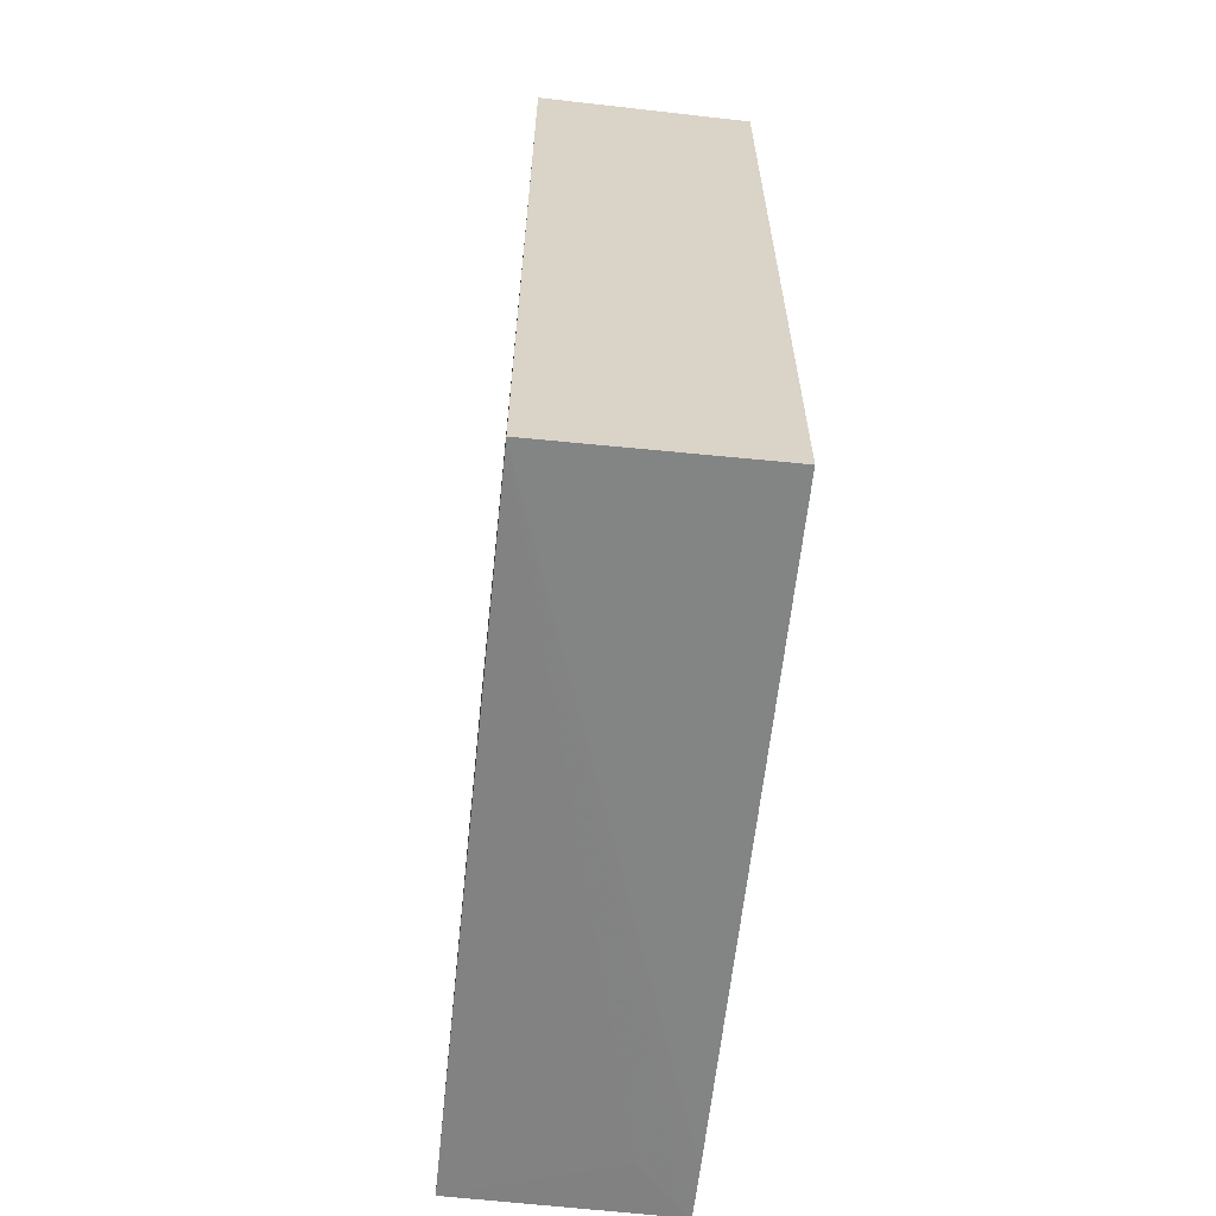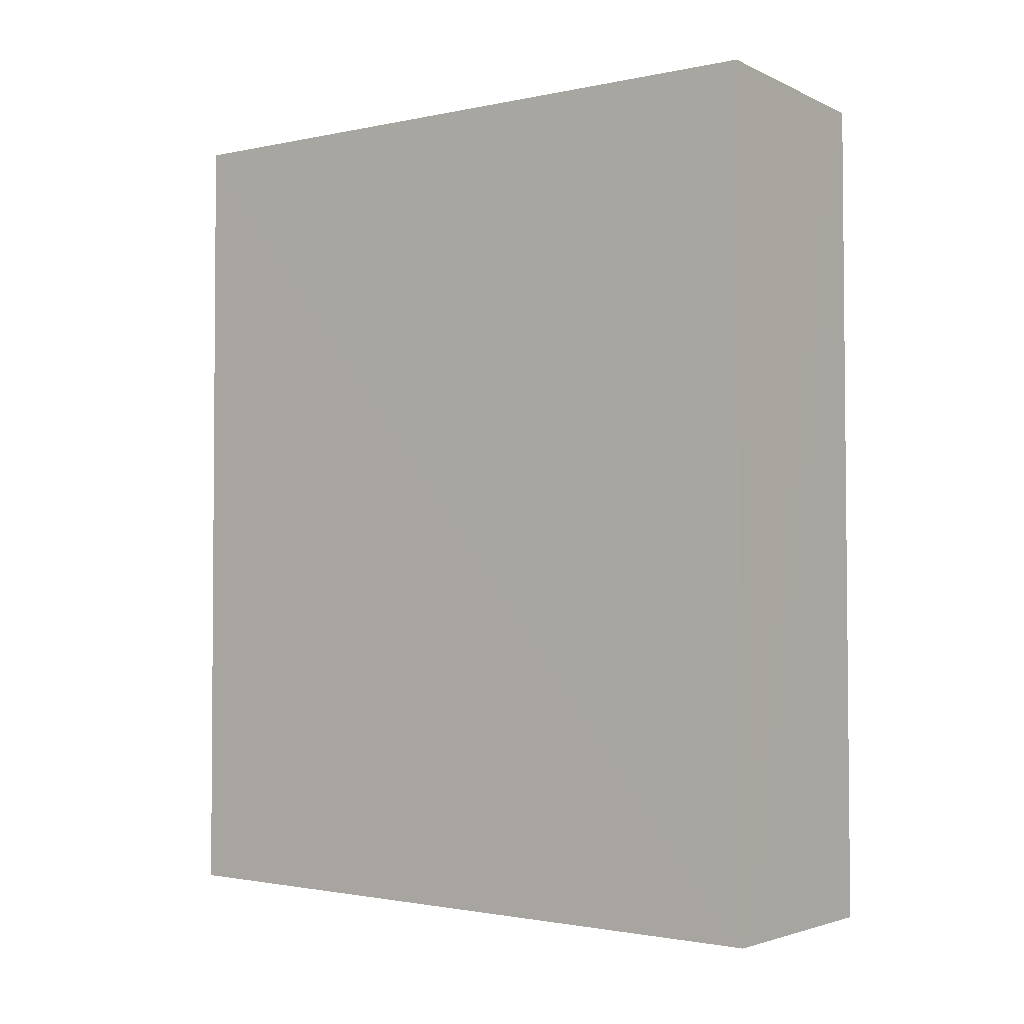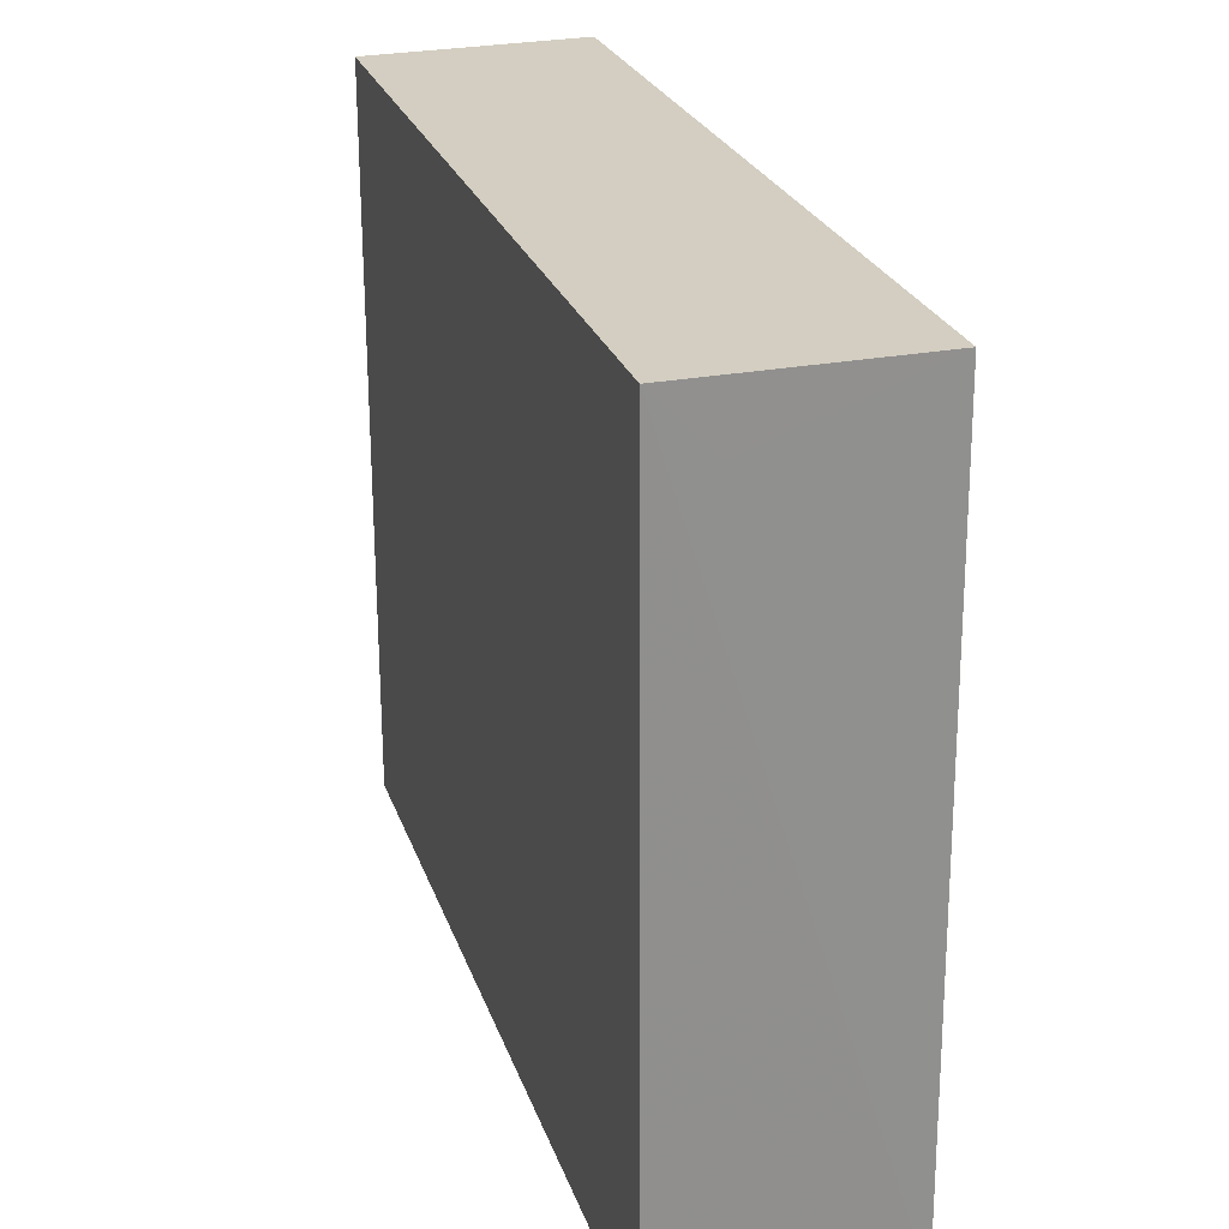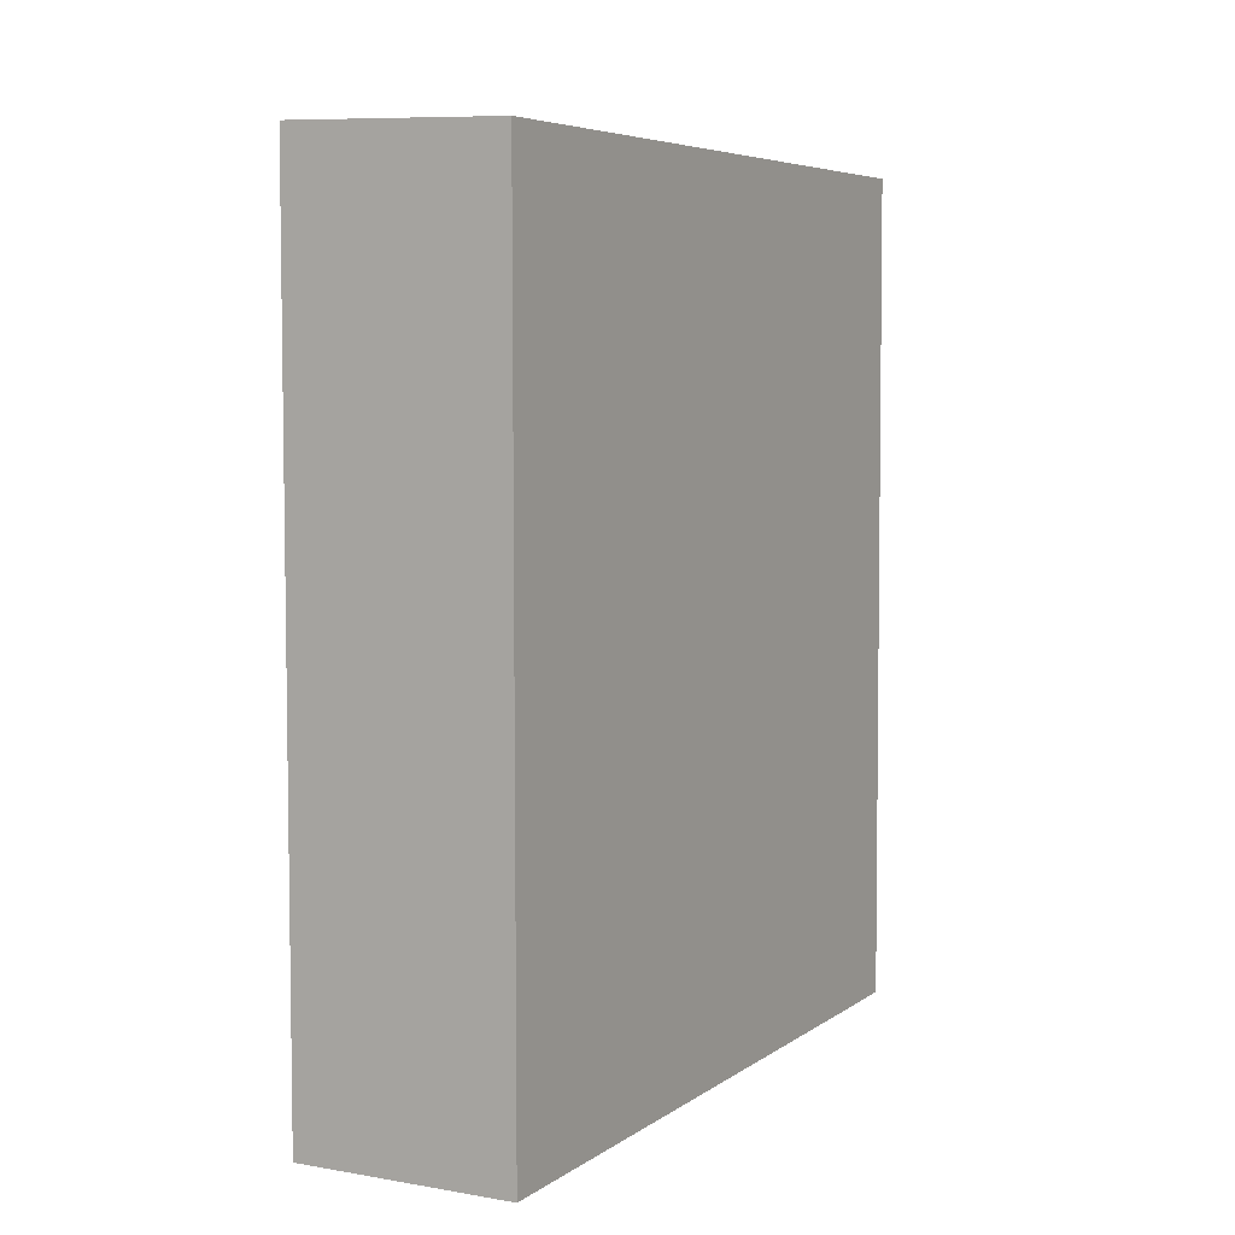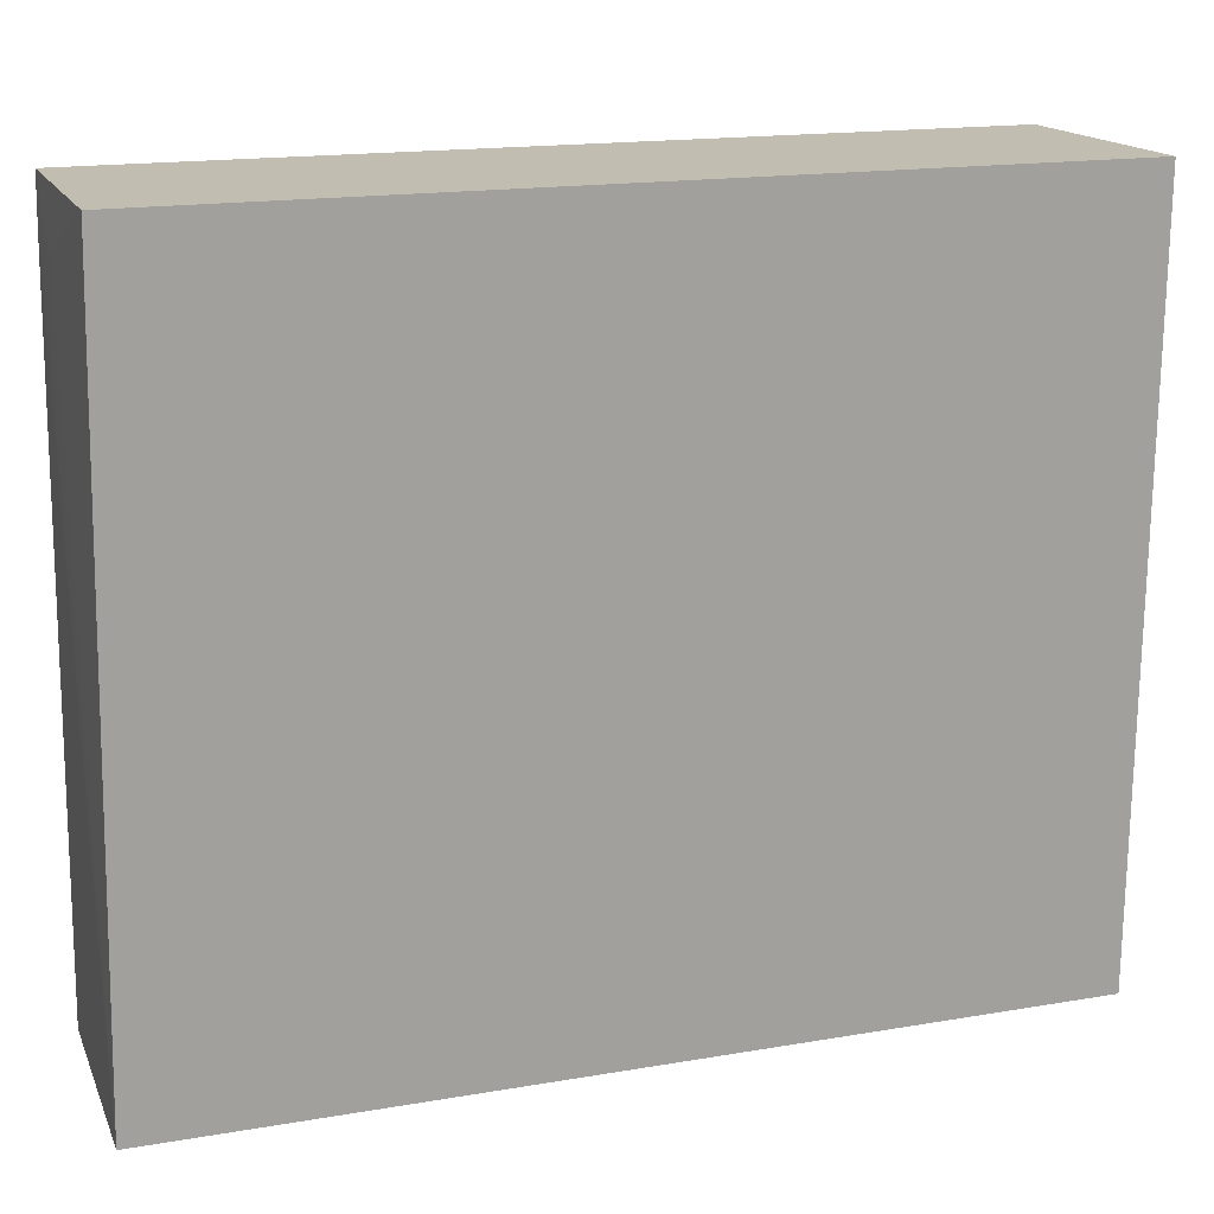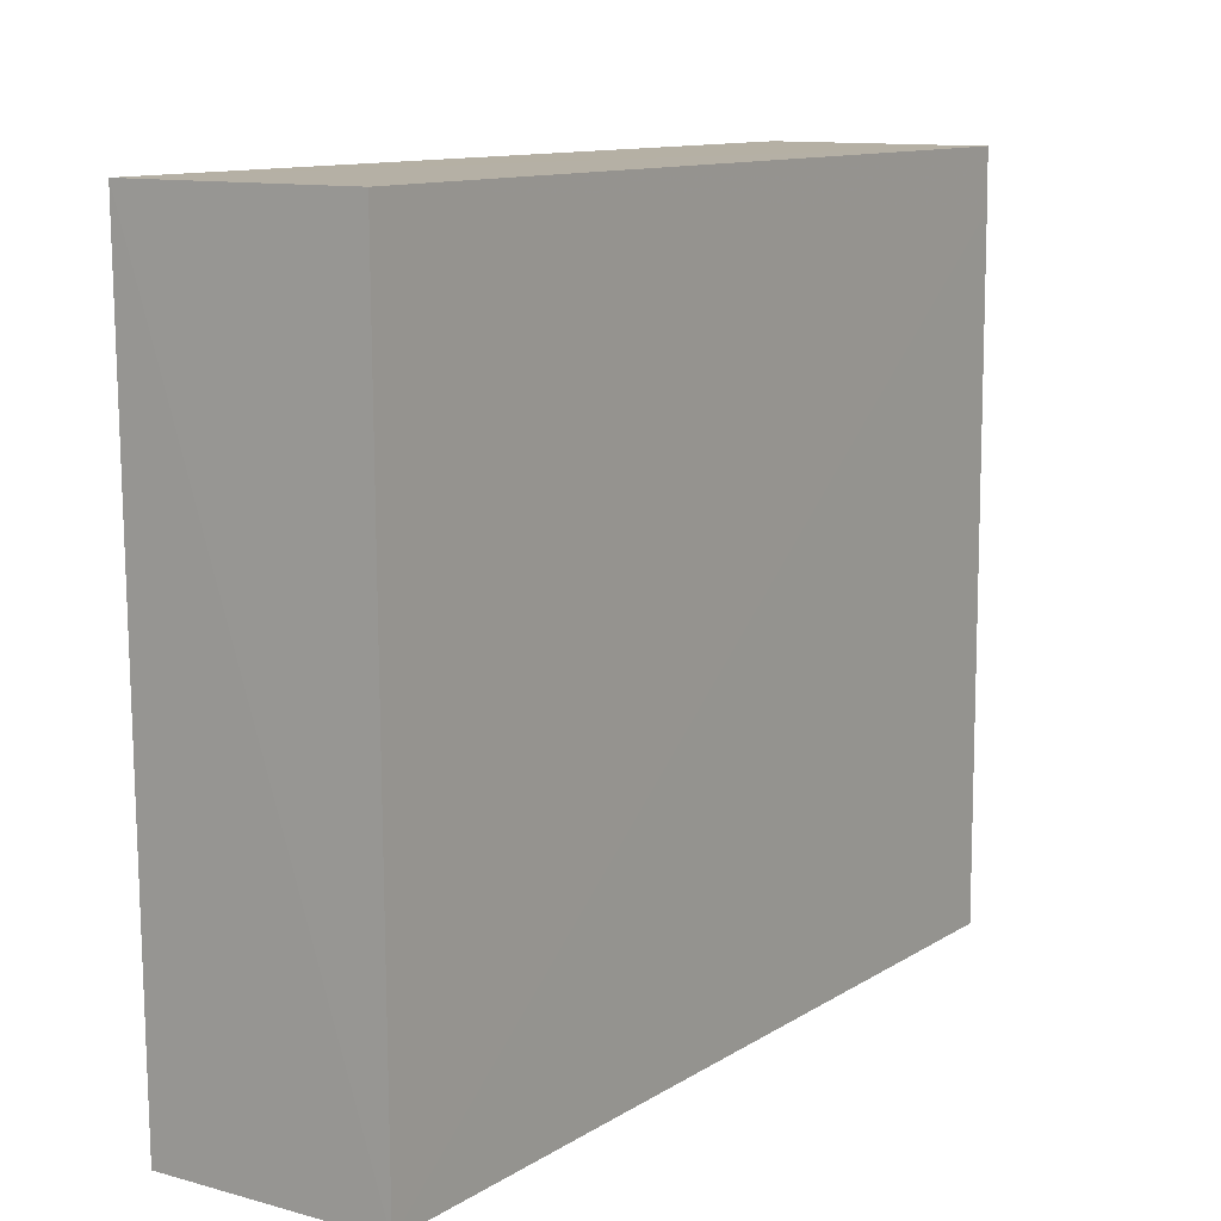
<metadata>
{"format":"obj","ext":"obj","renderer":"f3d","projection":"perspective","resolution":1024,"background":"white","views":[{"elev":-61.9,"azim":173.9,"up":"+Y"},{"elev":-3.0,"azim":126.9,"up":"+Y"},{"elev":25.2,"azim":-16.7,"up":"+Z"},{"elev":5.7,"azim":-150.7,"up":"+Y"},{"elev":17.0,"azim":71.2,"up":"+Z"},{"elev":11.7,"azim":-145.1,"up":"+Z"}]}
</metadata>
<code>
v -0.1242 0.0428 0.1406
v -0.1243 -0.03924 0.1406
v -0.1243 -0.04055 0.07152
v -0.1454 0.04142 0.07158
v -0.1456 -0.03947 0.1406
v -0.1243 0.0422 0.07163
v -0.1453 0.04182 0.1406
v -0.1403 -0.03954 0.1352
v -0.1455 -0.04024 0.07152
v -0.1456 -0.03956 0.1352
f 1 2 3
f 5 2 1
f 6 1 3
f 6 3 4
f 6 4 1
f 7 5 1
f 7 1 4
f 8 5 3
f 8 3 2
f 8 2 5
f 9 4 3
f 10 4 9
f 10 7 4
f 10 5 7
f 10 9 3
f 10 3 5

</code>
